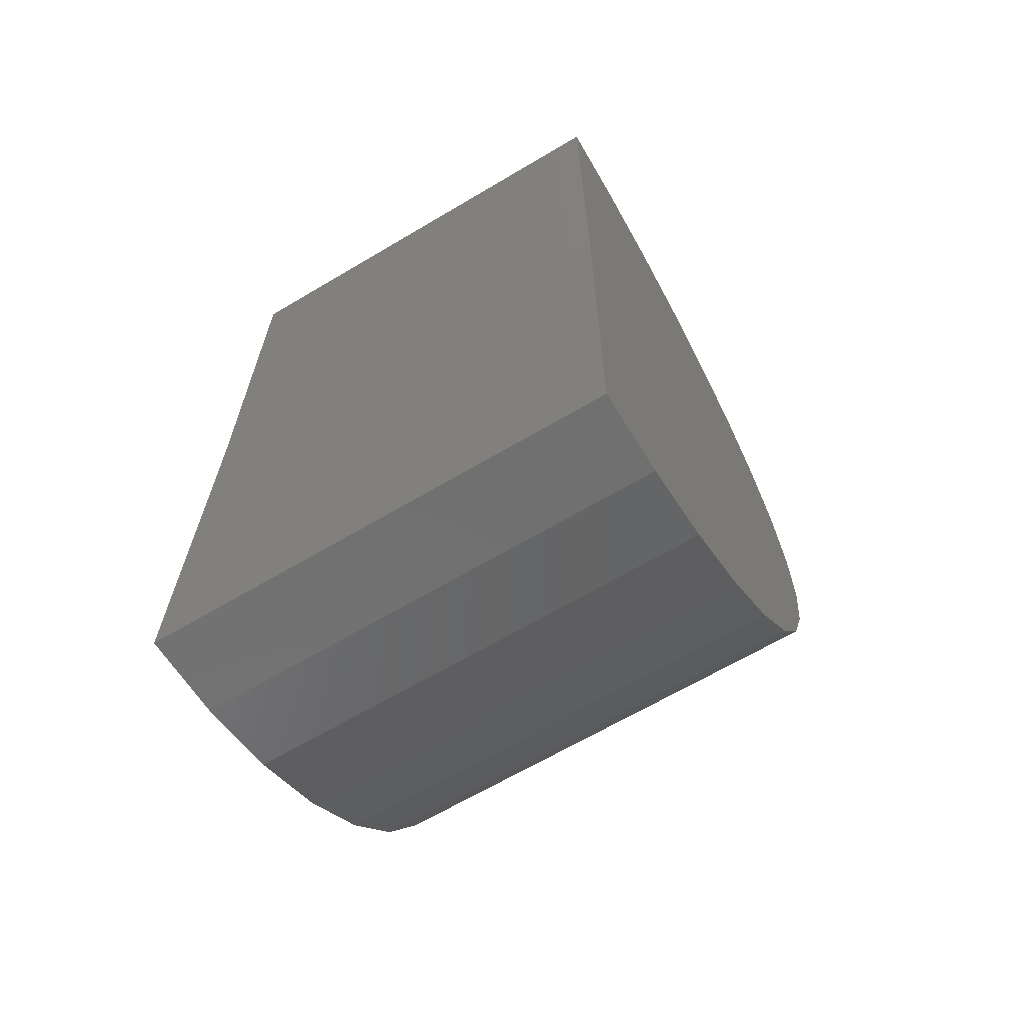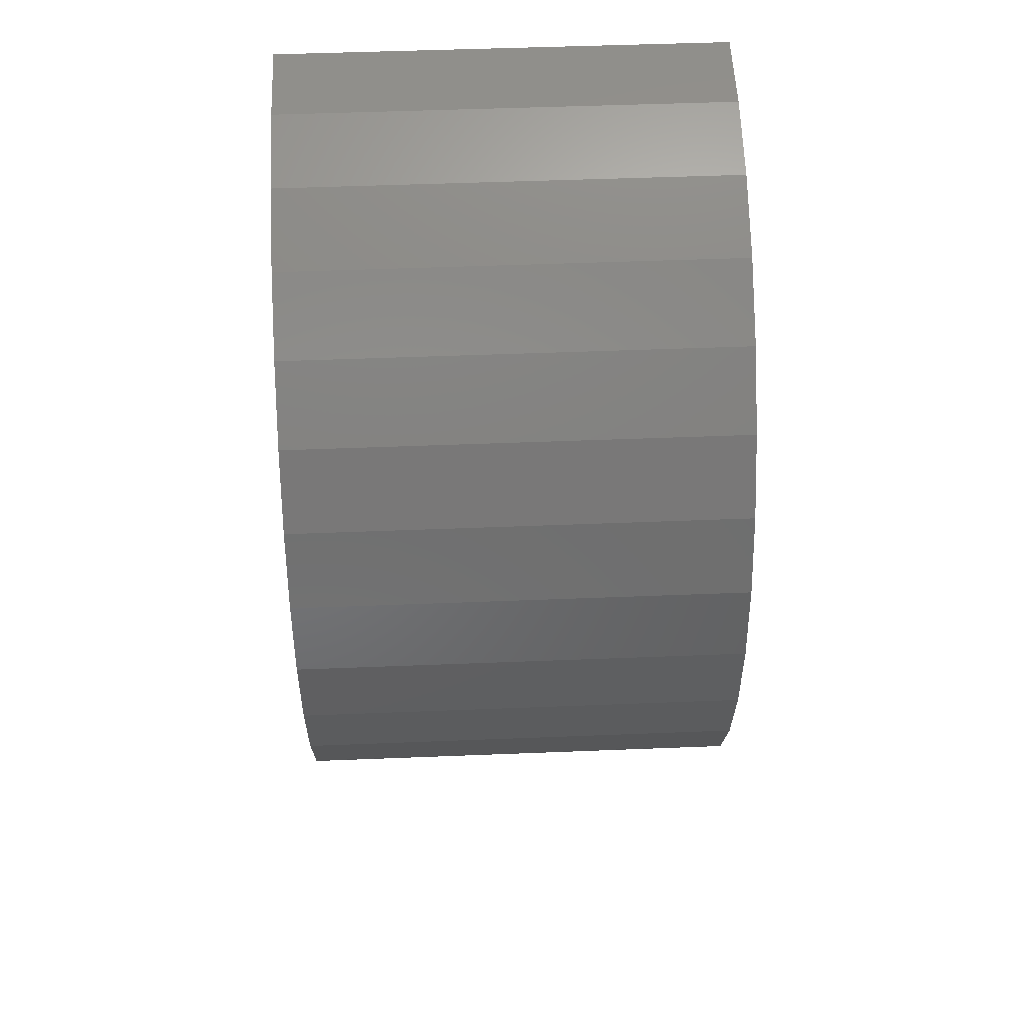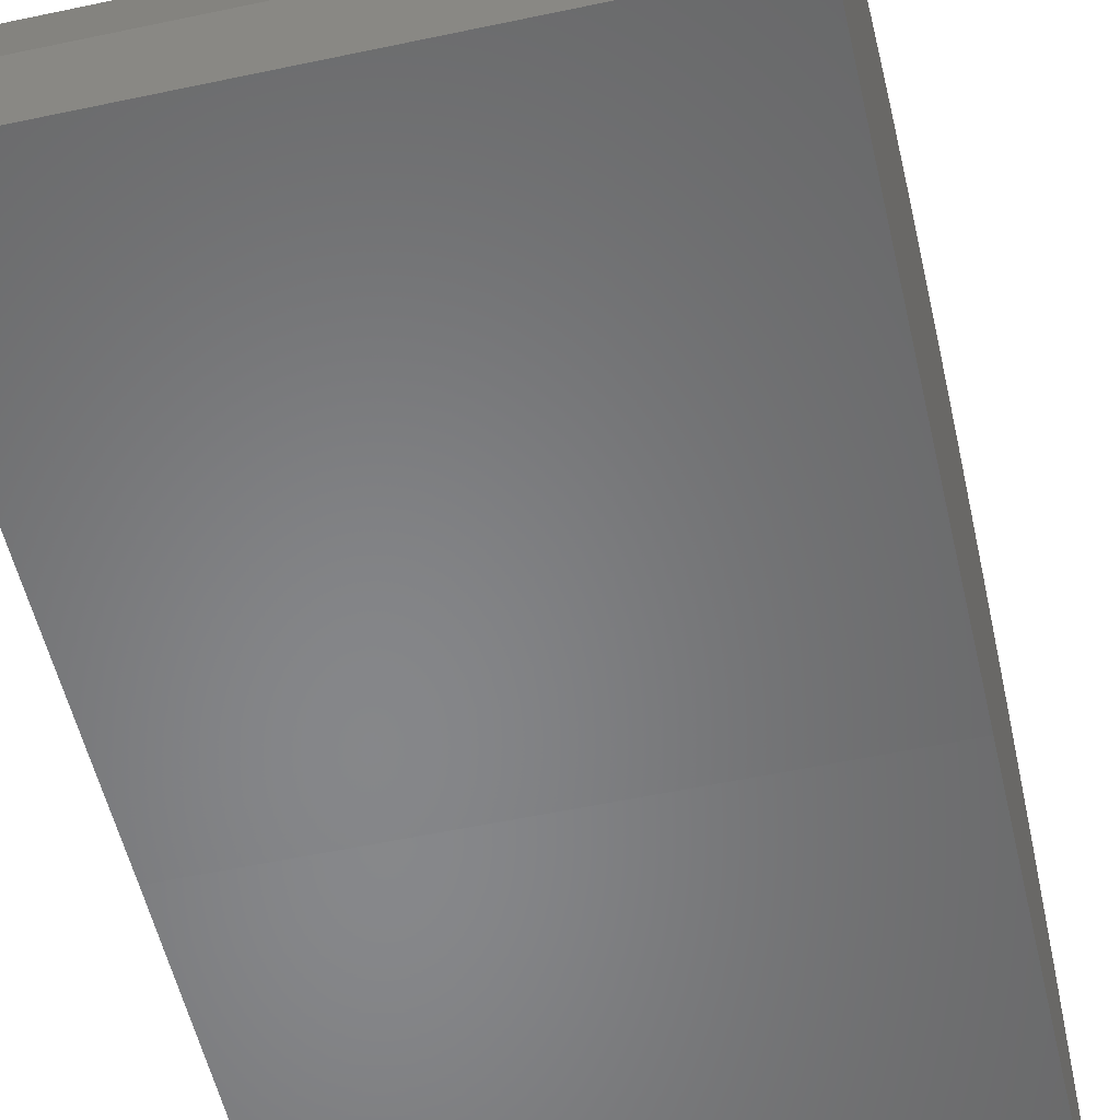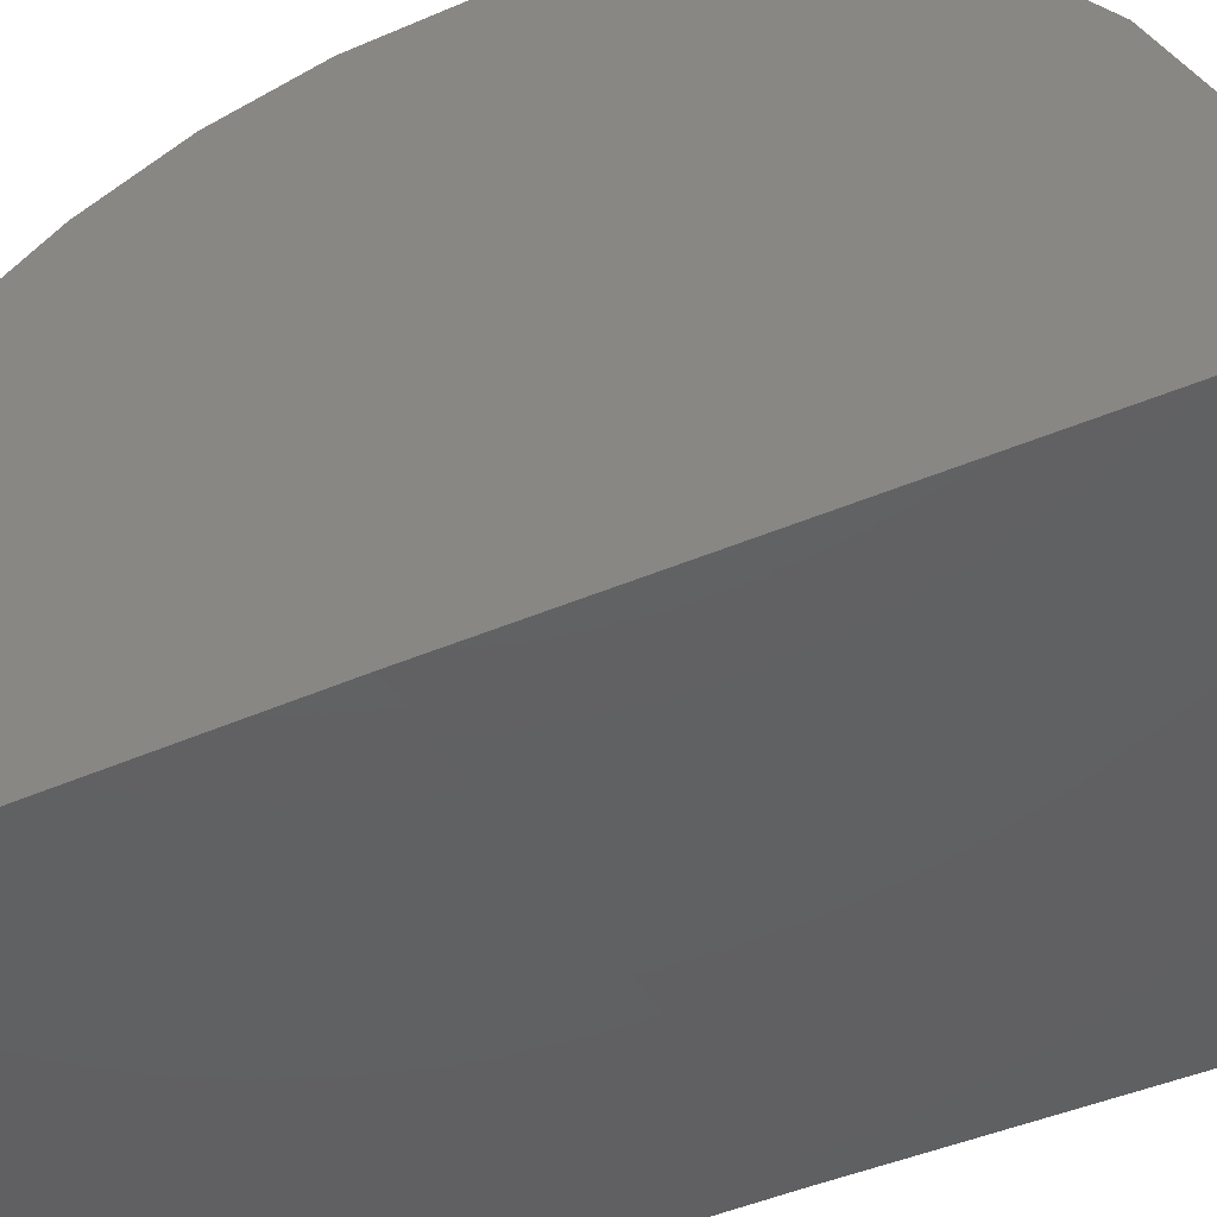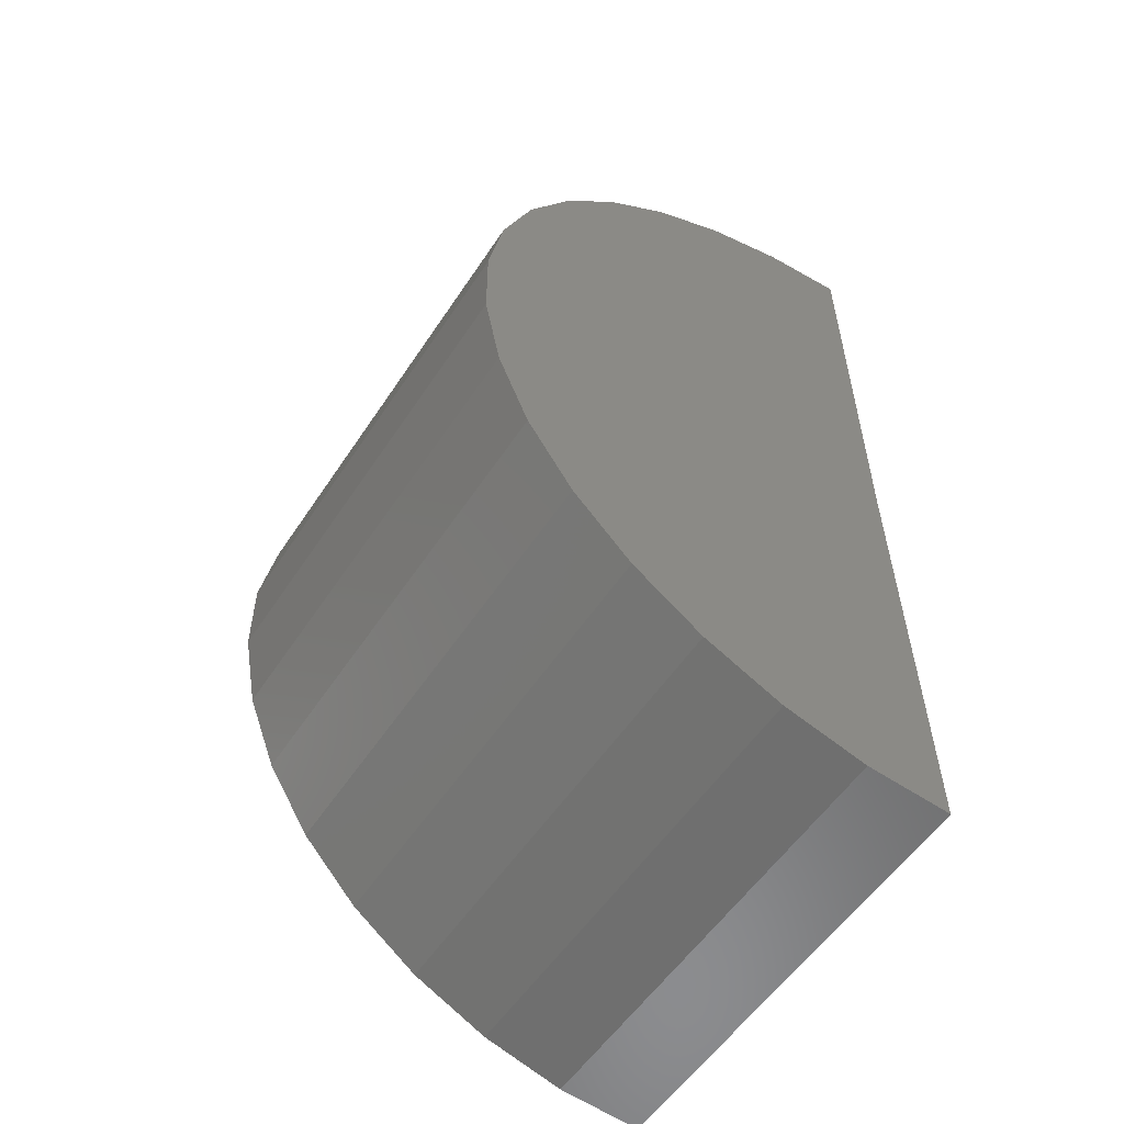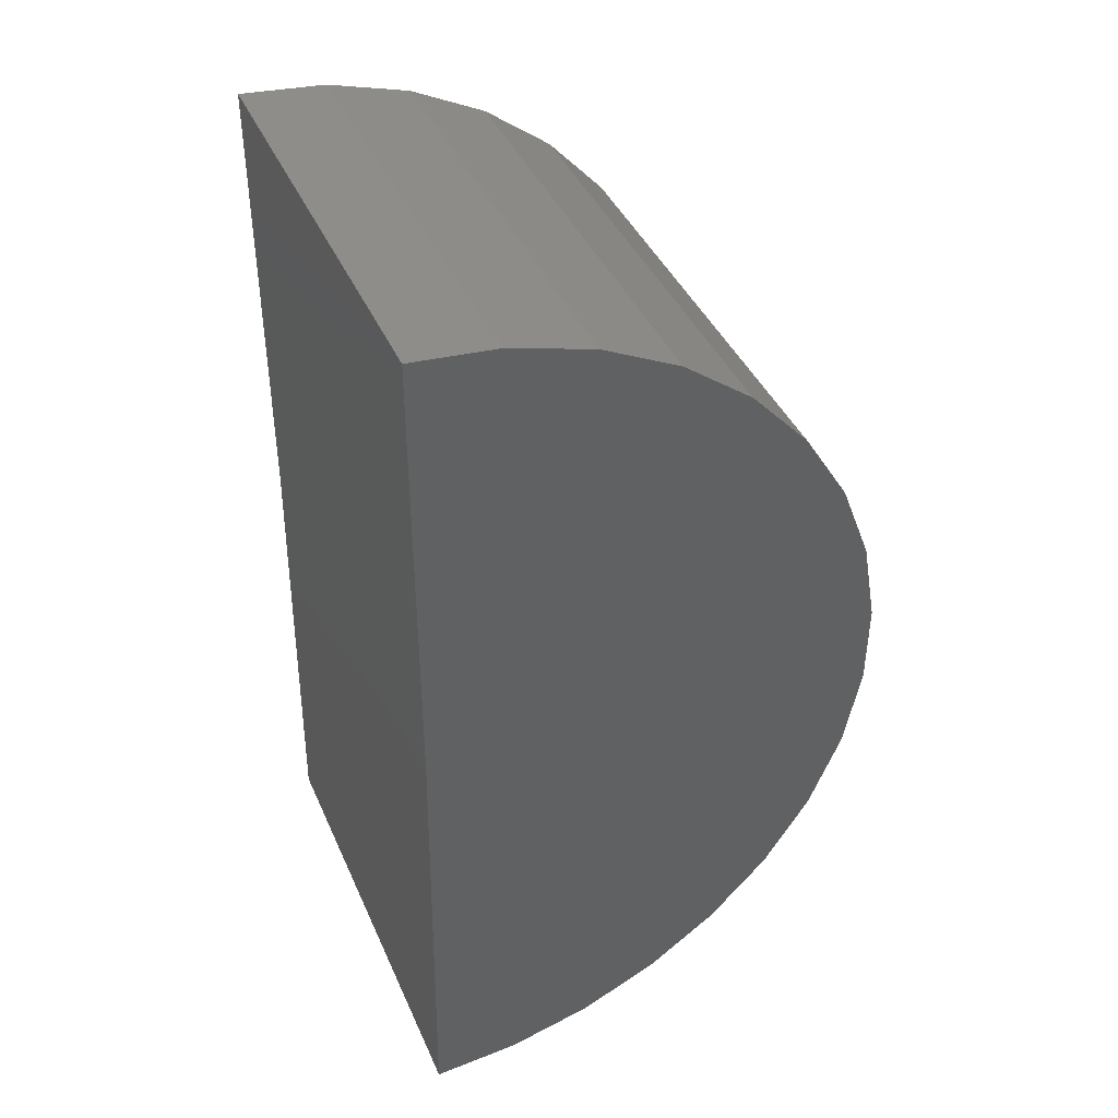
<metadata>
{"format":"stl","ext":"stl","renderer":"f3d","projection":"perspective","resolution":1024,"background":"white","views":[{"elev":-65.6,"azim":-149.2,"up":"+Y"},{"elev":50.4,"azim":-2.5,"up":"+Y"},{"elev":-54.3,"azim":12.8,"up":"+Z"},{"elev":-42.6,"azim":117.3,"up":"+Z"},{"elev":-55.2,"azim":57.1,"up":"+Y"},{"elev":41.0,"azim":-112.4,"up":"+Y"}]}
</metadata>
<code>
# stl→obj: 38 verts, 72 faces
v -0.25 -0.25 0
v 0.25 -0.25 0
v -0.25 -0.75 -0.00616
v 0.25 -0.75 -0.00616
v -0.25 0.25 0
v 0.25 0.25 0
v -0.25 -0.2994 0.4976
v -0.25 -0.2068 0.4981
v -0.25 -0.1156 0.4816
v -0.25 -0.7425 0.08617
v -0.25 -0.7182 0.1755
v -0.25 0.216 0.1813
v -0.25 0.2414 0.09223
v -0.25 -0.3903 0.4799
v -0.25 -0.02908 0.4485
v -0.25 -0.4764 0.4458
v -0.25 0.04987 0.4001
v -0.25 -0.5548 0.3964
v -0.25 0.1185 0.3379
v -0.25 -0.6227 0.3334
v -0.25 0.1745 0.2641
v -0.25 -0.6778 0.2589
v 0.25 -0.7425 0.08617
v 0.25 -0.7182 0.1755
v 0.25 -0.6778 0.2589
v 0.25 -0.6227 0.3334
v 0.25 -0.5548 0.3964
v 0.25 -0.4764 0.4458
v 0.25 -0.3903 0.4799
v 0.25 -0.2994 0.4976
v 0.25 -0.2068 0.4981
v 0.25 -0.1156 0.4816
v 0.25 -0.02908 0.4485
v 0.25 0.04987 0.4001
v 0.25 0.1185 0.3379
v 0.25 0.1745 0.2641
v 0.25 0.216 0.1813
v 0.25 0.2414 0.09223
f 1 2 3
f 3 2 4
f 1 5 2
f 2 5 6
f 7 8 9
f 10 11 12
f 10 12 13
f 10 13 5
f 10 5 1
f 10 1 3
f 7 9 14
f 14 9 15
f 14 15 16
f 16 15 17
f 16 17 18
f 18 17 19
f 18 19 20
f 20 19 21
f 20 21 22
f 22 21 12
f 22 12 11
f 3 4 10
f 10 4 23
f 10 23 11
f 11 23 24
f 11 24 22
f 22 24 25
f 22 25 20
f 20 25 26
f 20 26 18
f 18 26 27
f 18 27 16
f 16 27 28
f 16 28 14
f 14 28 29
f 14 29 7
f 7 29 30
f 7 30 8
f 8 30 31
f 8 31 9
f 9 31 32
f 9 32 15
f 15 32 33
f 15 33 17
f 17 33 34
f 17 34 19
f 19 34 35
f 19 35 21
f 21 35 36
f 21 36 12
f 12 36 37
f 12 37 13
f 13 37 38
f 13 38 5
f 5 38 6
f 32 31 30
f 23 4 2
f 23 2 6
f 23 6 38
f 23 38 37
f 23 37 24
f 24 37 25
f 25 37 36
f 25 36 26
f 26 36 35
f 26 35 27
f 27 35 34
f 27 34 28
f 28 34 33
f 28 33 29
f 29 33 32
f 29 32 30

</code>
